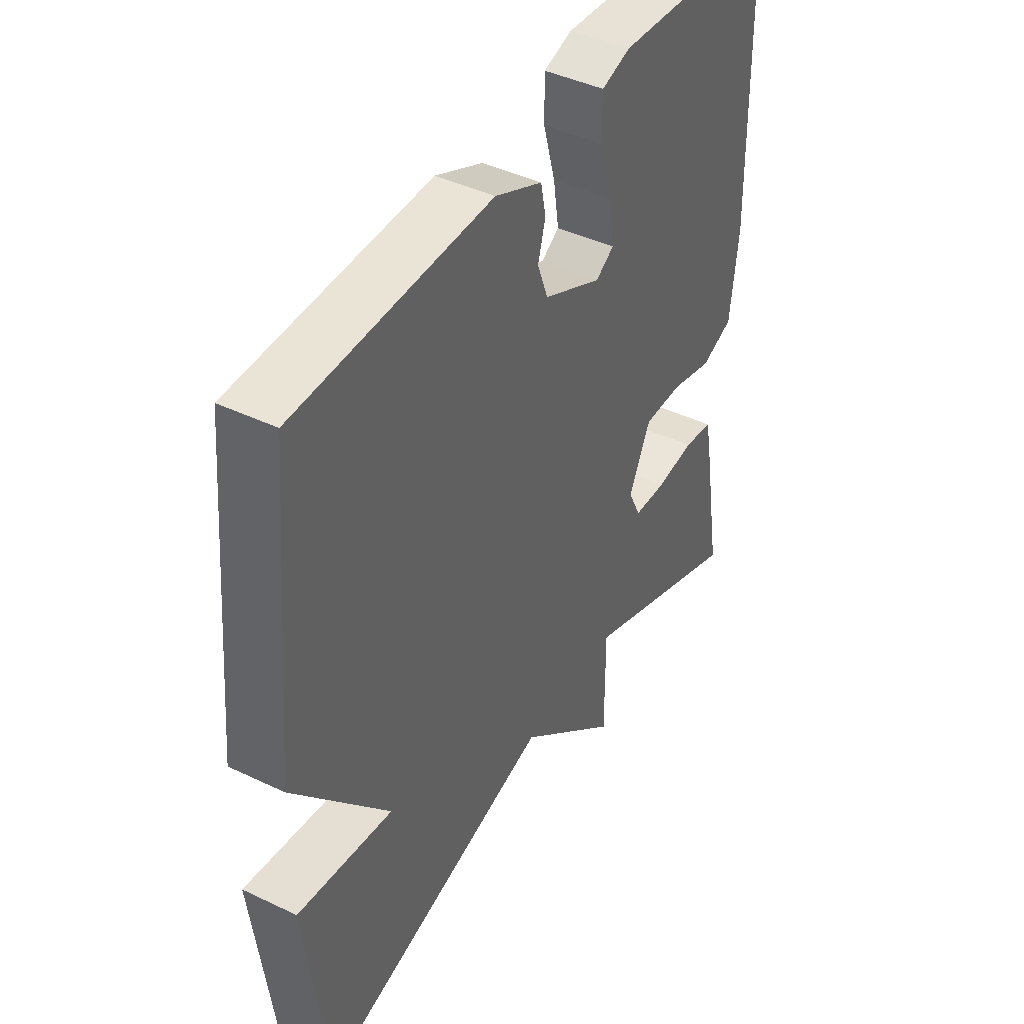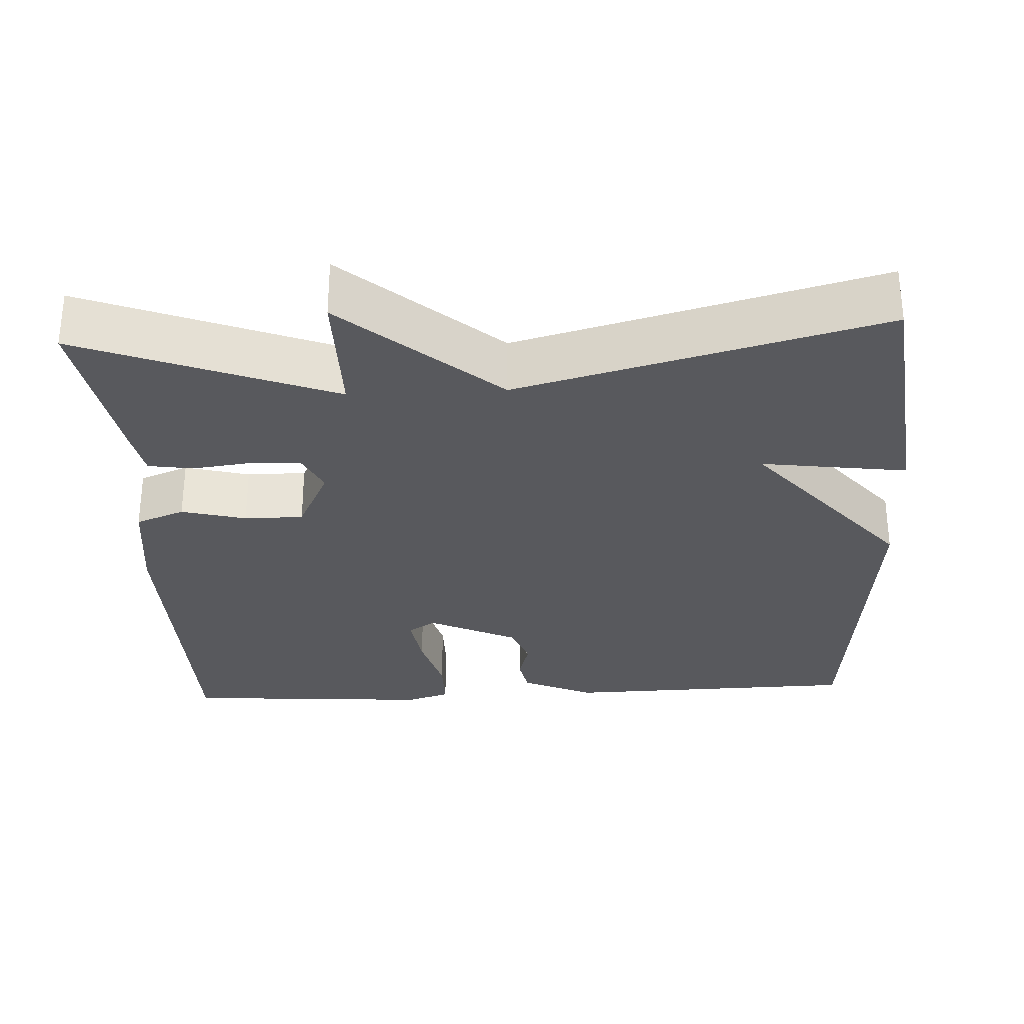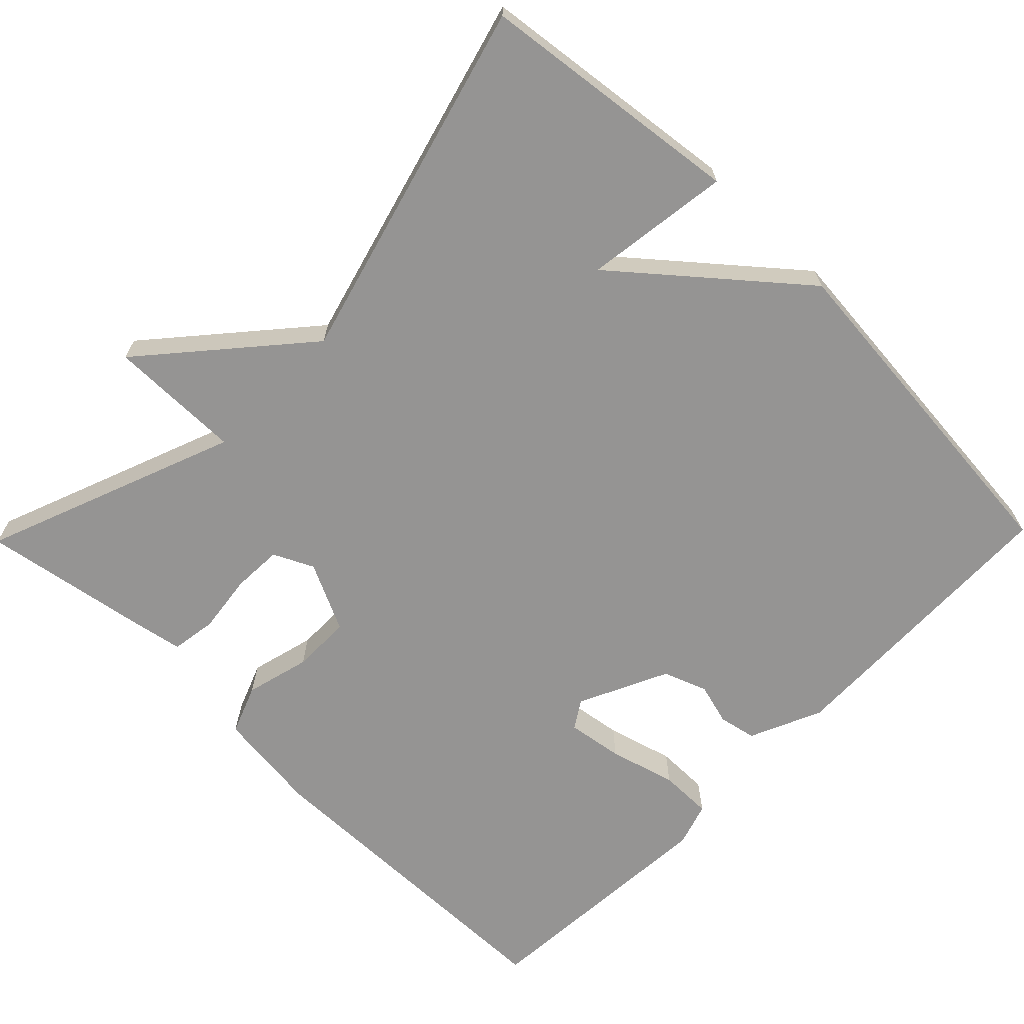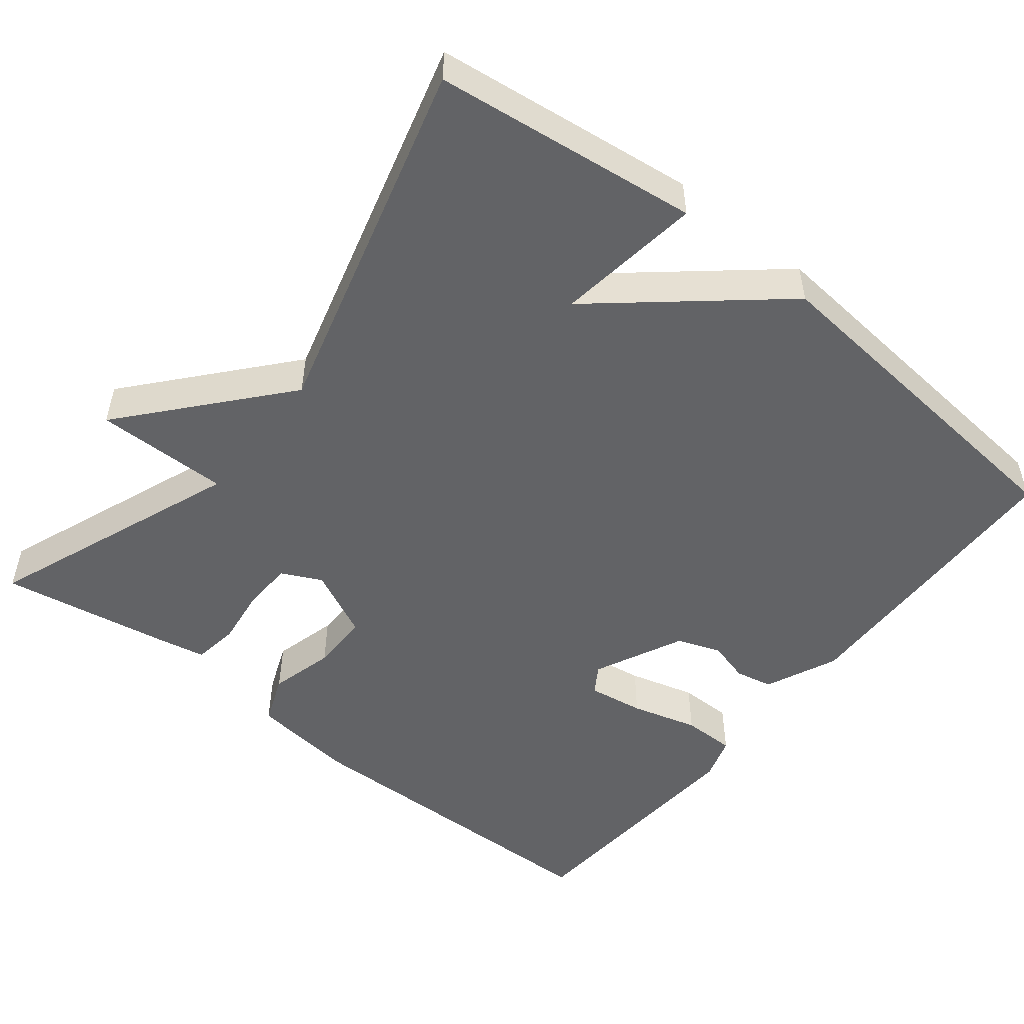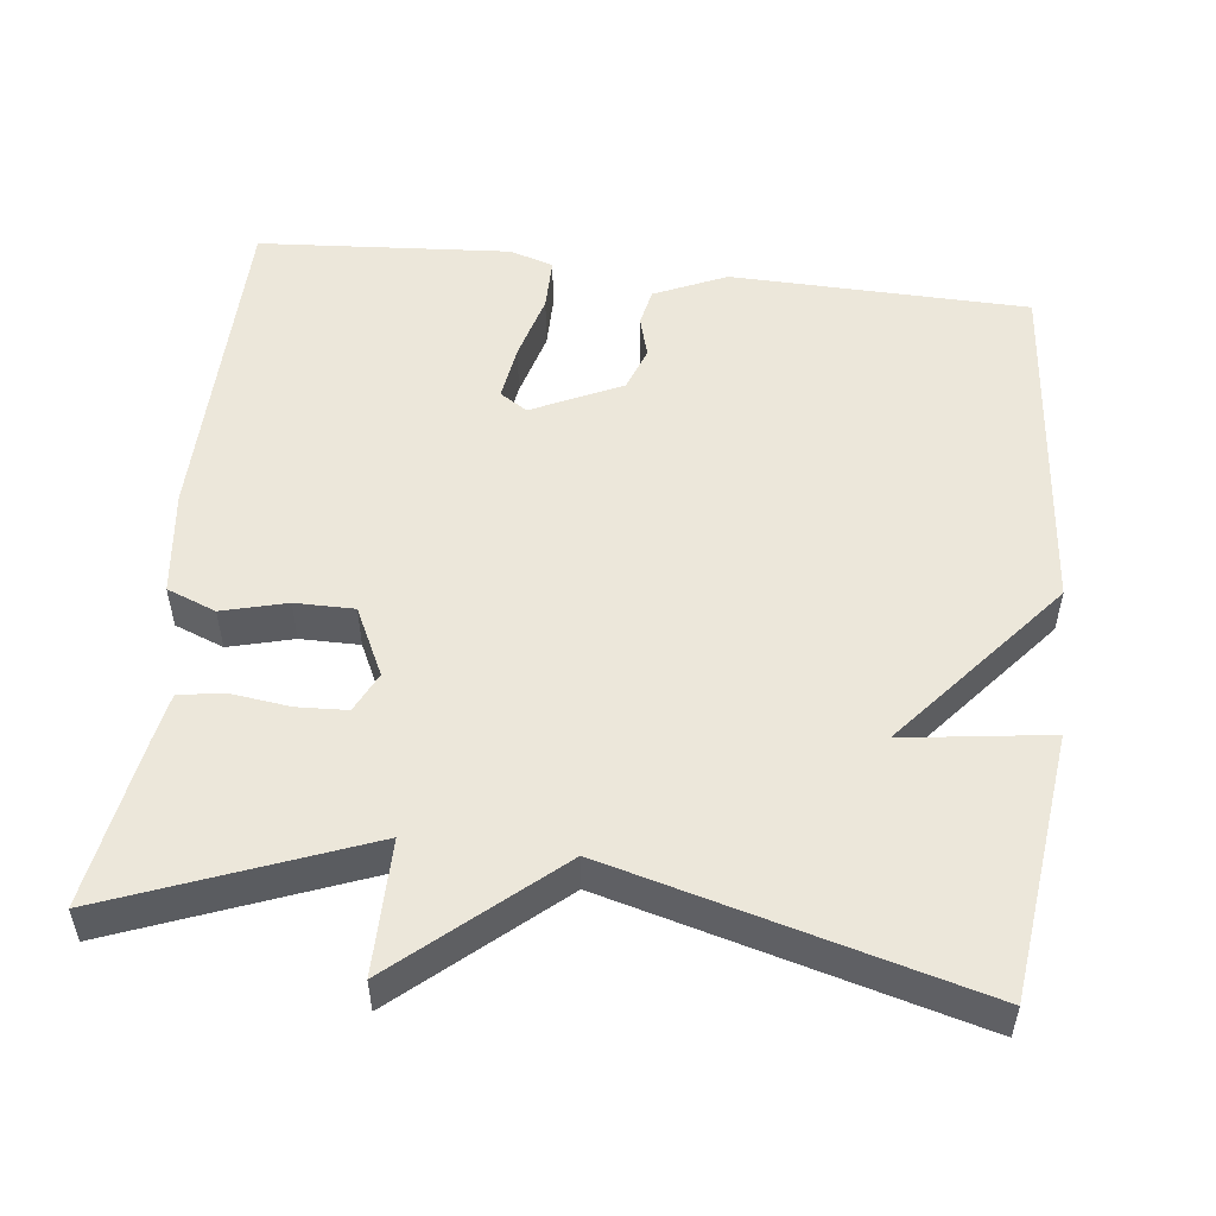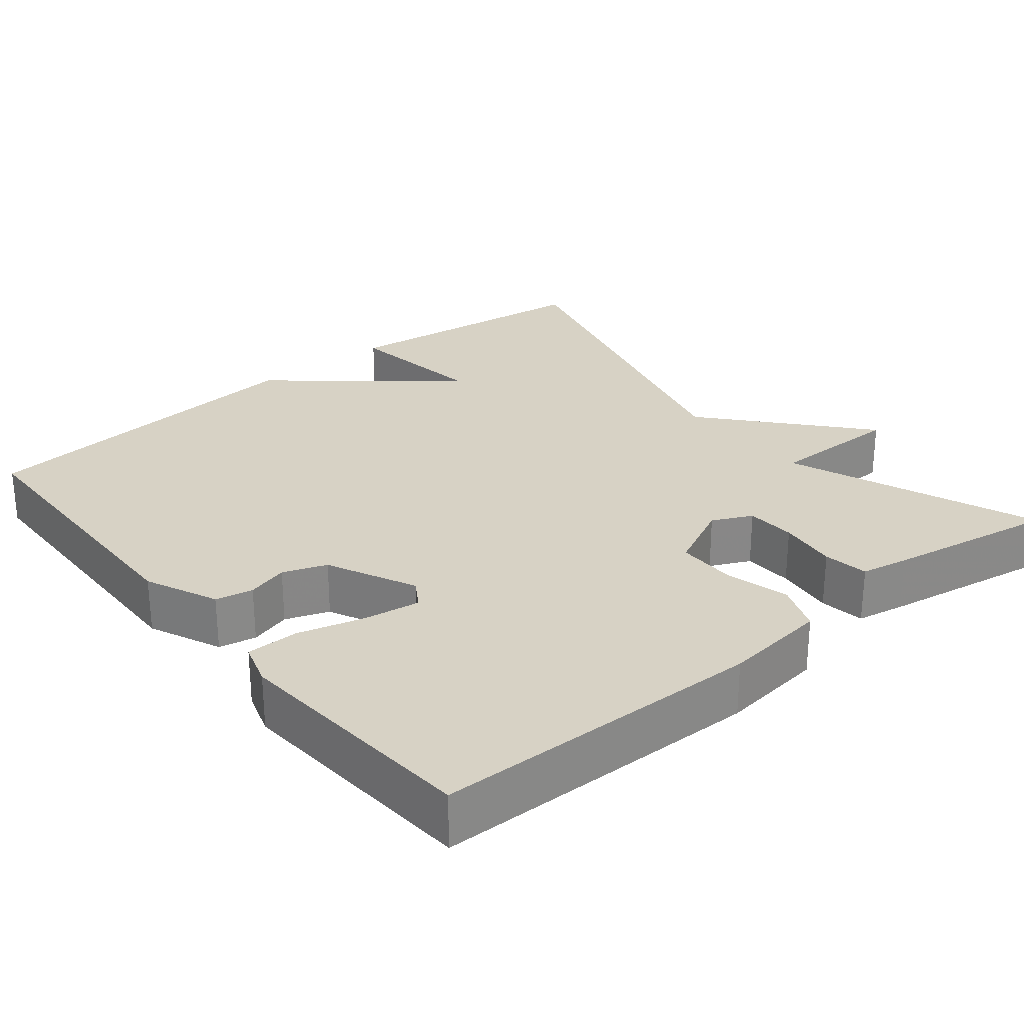
<metadata>
{"format":"obj","ext":"obj","renderer":"f3d","projection":"perspective","resolution":1024,"background":"white","views":[{"elev":43.1,"azim":-60.4,"up":"+Z"},{"elev":-30.0,"azim":-177.2,"up":"+Y"},{"elev":-67.2,"azim":-134.3,"up":"+Y"},{"elev":-50.9,"azim":-128.5,"up":"+Y"},{"elev":52.8,"azim":-173.4,"up":"+Y"},{"elev":27.6,"azim":50.7,"up":"+Y"}]}
</metadata>
<code>
v -0.5 0.07 0.5
v -0.112 0.07 0.51
v -0.018 0.07 0.468
v -0.008 0.07 0.419
v -0.023 0.07 0.365
v -0.002 0.07 0.308
v 0.114 0.07 0.253
v 0.15 0.07 0.276
v 0.139 0.07 0.349
v 0.115 0.07 0.436
v 0.115 0.07 0.505
v 0.172 0.07 0.523
v 0.5 0.07 0.5
v 0.508 0.07 0.067
v 0.492 0.07 -0.07
v 0.428 0.07 -0.095
v 0.344 0.07 -0.073
v 0.267 0.07 -0.073
v 0.224 0.07 -0.162
v 0.249 0.07 -0.214
v 0.314 0.07 -0.217
v 0.391 0.07 -0.207
v 0.45 0.07 -0.216
v 0.462 0.07 -0.278
v 0.5 0.07 -0.5
v 0.171 0.07 -0.373
v 0.172 0.07 -0.547
v -0.029 0.07 -0.373
v -0.5 0.07 -0.5
v -0.542 0.07 -0.156
v -0.352 0.07 -0.182
v -0.542 0.07 0.044
v -0.5 0 0.5
v -0.112 0 0.51
v -0.018 0 0.468
v -0.008 0 0.419
v -0.023 0 0.365
v -0.002 0 0.308
v 0.114 0 0.253
v 0.15 0 0.276
v 0.139 0 0.349
v 0.115 0 0.436
v 0.115 0 0.505
v 0.172 0 0.523
v 0.5 0 0.5
v 0.508 0 0.067
v 0.492 0 -0.07
v 0.428 0 -0.095
v 0.344 0 -0.073
v 0.267 0 -0.073
v 0.224 0 -0.162
v 0.249 0 -0.214
v 0.314 0 -0.217
v 0.391 0 -0.207
v 0.45 0 -0.216
v 0.462 0 -0.278
v 0.5 0 -0.5
v 0.171 0 -0.373
v 0.172 0 -0.547
v -0.029 0 -0.373
v -0.5 0 -0.5
v -0.542 0 -0.156
v -0.352 0 -0.182
v -0.542 0 0.044
f 3 4 5
f 2 3 5
f 1 2 5
f 32 1 5
f 31 32 5
f 28 29 30 31
f 28 31 5 6
f 28 6 7
f 27 28 7
f 26 27 7
f 24 25 26
f 23 24 26
f 22 23 26
f 21 22 26
f 20 21 26
f 19 20 26
f 19 26 7 8
f 18 19 8 9
f 13 14 15
f 12 13 15
f 11 12 15
f 10 11 15
f 9 10 15
f 18 9 15
f 17 18 15
f 15 16 17
f 37 36 35
f 37 35 34
f 37 34 33
f 37 33 64
f 37 64 63
f 63 62 61 60
f 38 37 63 60
f 39 38 60
f 39 60 59
f 39 59 58
f 58 57 56
f 58 56 55
f 58 55 54
f 58 54 53
f 58 53 52
f 58 52 51
f 40 39 58 51
f 41 40 51 50
f 47 46 45
f 47 45 44
f 47 44 43
f 47 43 42
f 47 42 41
f 47 41 50
f 47 50 49
f 49 48 47
f 1 33 34 2
f 2 34 35 3
f 3 35 36 4
f 4 36 37 5
f 5 37 38 6
f 6 38 39 7
f 7 39 40 8
f 8 40 41 9
f 9 41 42 10
f 10 42 43 11
f 11 43 44 12
f 12 44 45 13
f 13 45 46 14
f 14 46 47 15
f 15 47 48 16
f 16 48 49 17
f 17 49 50 18
f 18 50 51 19
f 19 51 52 20
f 20 52 53 21
f 21 53 54 22
f 22 54 55 23
f 23 55 56 24
f 24 56 57 25
f 25 57 58 26
f 26 58 59 27
f 27 59 60 28
f 28 60 61 29
f 29 61 62 30
f 30 62 63 31
f 31 63 64 32
f 32 64 33 1

</code>
